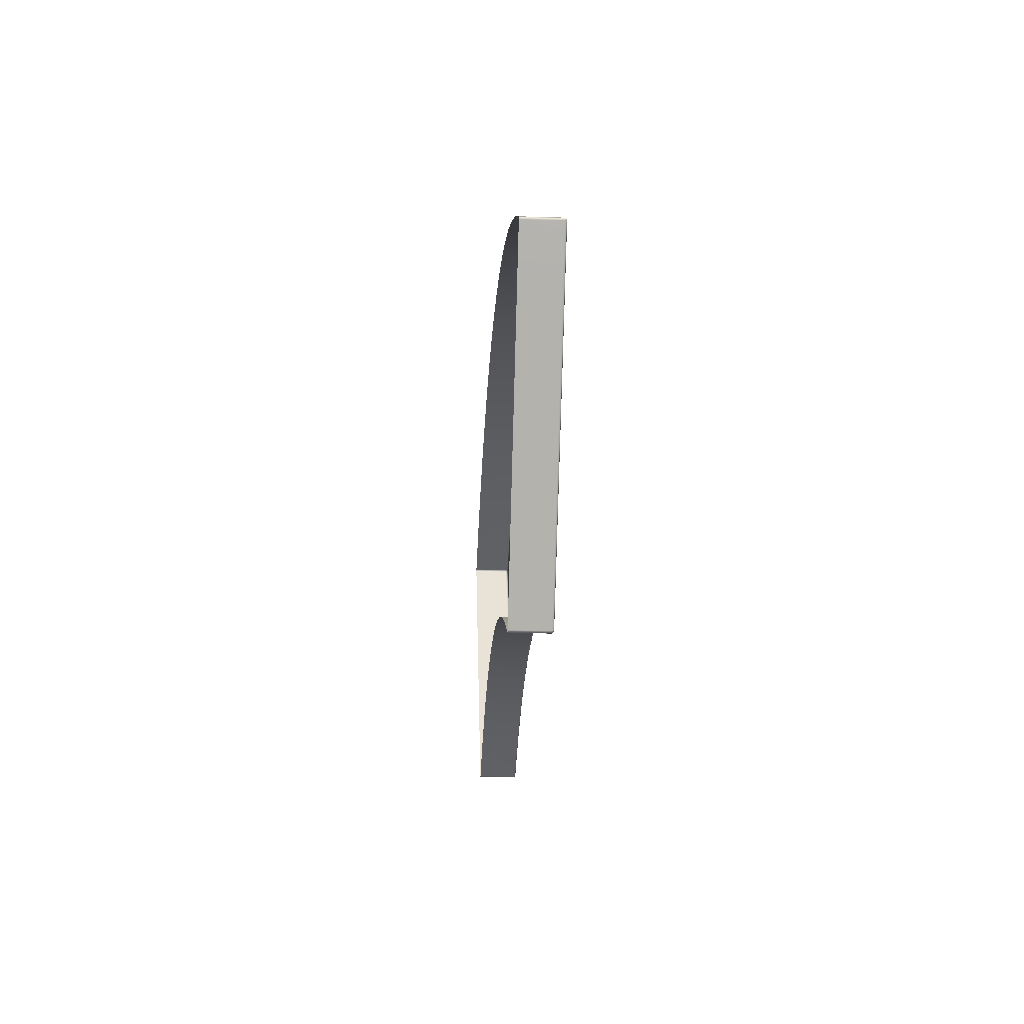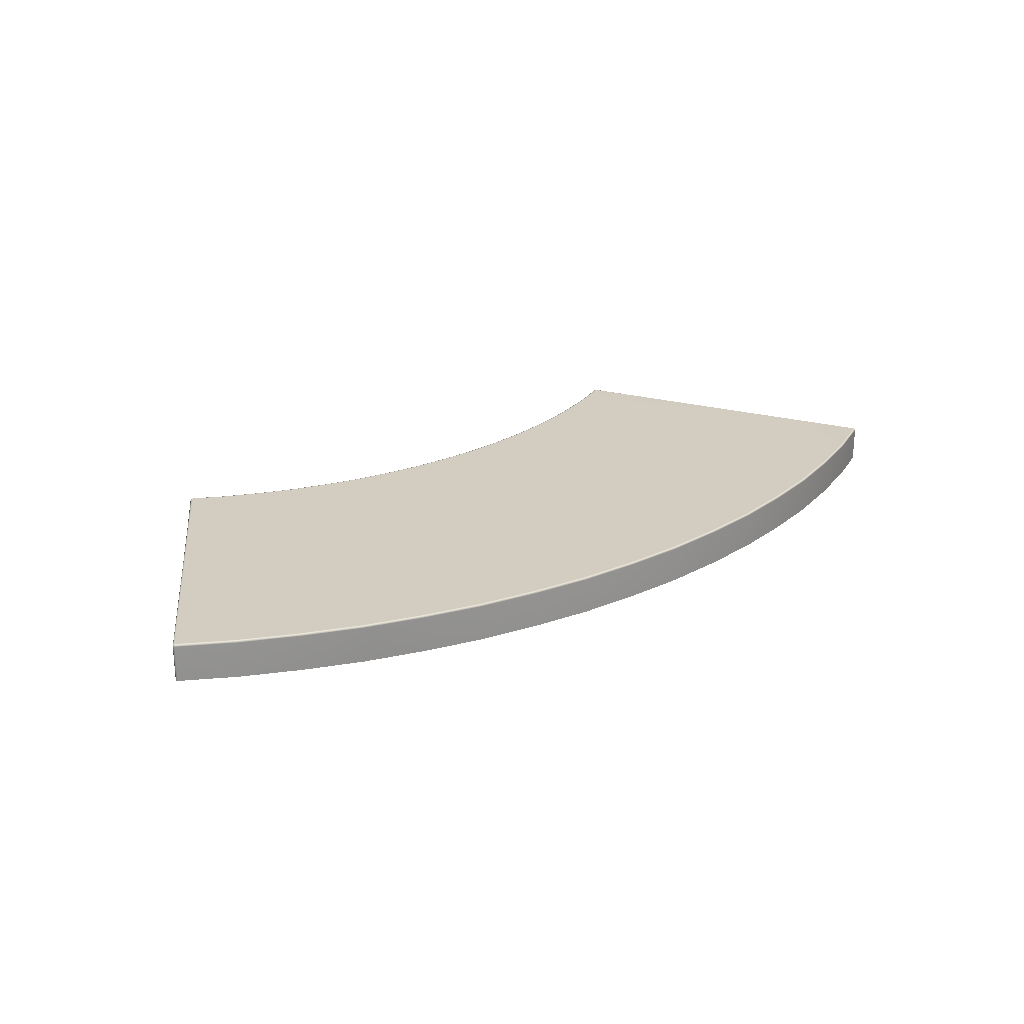
<metadata>
{"format":"obj","ext":"obj","renderer":"f3d","projection":"perspective","resolution":1024,"background":"white","views":[{"elev":-19.6,"azim":86.9,"up":"+Z"},{"elev":24.5,"azim":-36.6,"up":"+Y"}]}
</metadata>
<code>
g ENV_S05_EG2_Vinyl_Radial_01_MO
v -4.736 0.5172 11.43
v -6.348 0.5172 12.87
v -5.475 0.5172 11.1
v -5.49 0.5172 13.25
v -7.219 0.5172 14.64
v -3.979 0.5172 11.72
v -6.244 0.5172 15.07
v -4.613 0.5172 13.59
v -3.203 0.5172 11.95
v -5.246 0.5172 15.46
v -3.713 0.5172 13.86
v -2.415 0.5172 12.14
v -4.223 0.5172 15.76
v -2.799 0.5172 14.08
v -1.615 0.5172 12.26
v -3.184 0.5172 16.01
v -1.873 0.5172 14.22
v -0.8093 0.5172 12.35
v -2.13 0.5172 16.18
v -0.938 0.5172 14.32
v -0.0001364 0.5172 12.37
v -1.067 0.5172 16.29
v -0.0001364 0.5172 14.35
v 0.8102 0.5172 12.35
v -0.0001364 0.5172 16.32
v 0.9393 0.5172 14.32
v 1.615 0.5172 12.26
v 1.068 0.5172 16.29
v 1.873 0.5172 14.22
v 2.416 0.5172 12.14
v 2.13 0.5172 16.18
v 2.801 0.5172 14.08
v 3.203 0.5172 11.95
v 3.185 0.5172 16.01
v 3.713 0.5172 13.86
v 3.98 0.5172 11.72
v 4.223 0.5172 15.76
v 4.614 0.5172 13.59
v 4.736 0.5172 11.43
v 5.248 0.5172 15.46
v 5.49 0.5172 13.25
v 5.476 0.5172 11.1
v 6.244 0.5172 15.07
v 6.348 0.5172 12.87
v 7.22 0.5172 14.64
v 8.67 0.4754 15.04
v 8.67 -0.2153 15.04
v 8.651 -0.2153 15.07
v 8.651 0.4754 15.07
v 8.645 0.5048 15.06
v 8.663 0.4997 15.04
v 7.683 0.5052 15.58
v 7.688 0.4762 15.59
v 7.688 -0.2153 15.59
v 8.656 0.5048 15.02
v 8.148 0.5052 14.14
v 8.158 0.4762 14.13
v 8.666 0.4754 15.01
v 8.158 -0.2153 14.13
v 8.666 -0.2153 15.01
v 8.67 -0.2153 15.04
v 8.67 0.4754 15.04
v 8.663 0.4997 15.04
v -7.687 0.4762 15.59
v -8.645 0.5048 15.06
v -7.681 0.5052 15.58
v -8.651 0.4754 15.07
v -7.687 -0.2153 15.59
v -8.651 -0.2153 15.07
v -8.67 -0.2153 15.04
v -8.67 0.4754 15.04
v -8.663 0.4997 15.04
v -8.67 0.4754 15.04
v -8.67 -0.2153 15.04
v -8.666 -0.2153 15.01
v -8.666 0.4754 15.01
v -8.656 0.5048 15.02
v -8.663 0.4997 15.04
v -8.147 0.5052 14.14
v -8.158 0.4762 14.13
v -8.158 -0.2153 14.13
v 4.843 0.4762 9.781
v 5.428 0.5052 9.495
v 4.851 0.5052 9.796
v 5.42 0.4766 9.48
v 4.843 -0.2153 9.781
v 5.42 -0.2153 9.48
v 5.465 -0.2153 9.476
v 5.465 0.4766 9.476
v 5.462 0.5001 9.485
v 5.465 0.4766 9.476
v 5.465 -0.2153 9.476
v 5.501 -0.2153 9.502
v 5.501 0.4766 9.502
v 5.486 0.5052 9.511
v 5.462 0.5001 9.485
v 6.177 0.5052 10.72
v 6.188 0.4762 10.71
v 6.188 -0.2153 10.71
v -5.465 0.4766 9.476
v -5.465 -0.2153 9.476
v -5.42 -0.2153 9.48
v -5.42 0.4766 9.48
v -5.429 0.5052 9.495
v -5.463 0.5001 9.485
v -4.849 0.5052 9.797
v -4.842 0.4762 9.782
v -4.842 -0.2153 9.782
v -5.486 0.5052 9.511
v -6.177 0.5052 10.72
v -6.188 0.4762 10.71
v -5.501 0.4766 9.502
v -6.188 -0.2153 10.71
v -5.501 -0.2153 9.502
v -5.465 -0.2153 9.476
v -5.465 0.4766 9.476
v -5.463 0.5001 9.485
v 3.98 0.5172 11.72
v 4.211 0.5172 10.11
v 4.736 0.5172 11.43
v 3.539 0.5172 10.36
v 3.525 0.5052 10.32
v 4.195 0.5052 10.08
v 3.203 0.5172 11.95
v 3.539 0.5172 10.36
v 3.98 0.5172 11.72
v 2.848 0.5172 10.56
v 2.837 0.5052 10.52
v 3.525 0.5052 10.32
v 2.416 0.5172 12.14
v 2.848 0.5172 10.56
v 3.203 0.5172 11.95
v 2.148 0.5172 10.72
v 2.14 0.5052 10.68
v 2.837 0.5052 10.52
v 1.615 0.5172 12.26
v 2.148 0.5172 10.72
v 2.416 0.5172 12.14
v 1.436 0.5172 10.83
v 1.431 0.5052 10.79
v 2.14 0.5052 10.68
v 0.8102 0.5172 12.35
v 1.436 0.5172 10.83
v 1.615 0.5172 12.26
v 0.7204 0.5172 10.9
v 0.7176 0.5052 10.86
v 1.431 0.5052 10.79
v -0.0001364 0.5172 12.37
v 0.7204 0.5172 10.9
v 0.8102 0.5172 12.35
v -0.0001364 0.5172 10.92
v -0.0001364 0.5052 10.88
v 0.7176 0.5052 10.86
v -0.8093 0.5172 12.35
v -0.0001364 0.5172 10.92
v -0.0001364 0.5172 12.37
v -0.7194 0.5172 10.9
v -0.7167 0.5052 10.86
v -0.0001364 0.5052 10.88
v -1.615 0.5172 12.26
v -0.7194 0.5172 10.9
v -0.8093 0.5172 12.35
v -1.436 0.5172 10.83
v -1.431 0.5052 10.79
v -0.7167 0.5052 10.86
v -2.415 0.5172 12.14
v -1.436 0.5172 10.83
v -1.615 0.5172 12.26
v -2.147 0.5172 10.72
v -2.139 0.5052 10.68
v -1.431 0.5052 10.79
v -3.203 0.5172 11.95
v -2.147 0.5172 10.72
v -2.415 0.5172 12.14
v -2.848 0.5172 10.56
v -2.837 0.5052 10.52
v -2.139 0.5052 10.68
v -3.979 0.5172 11.72
v -2.848 0.5172 10.56
v -3.203 0.5172 11.95
v -3.538 0.5172 10.36
v -3.524 0.5052 10.32
v -2.837 0.5052 10.52
v -4.736 0.5172 11.43
v -3.538 0.5172 10.36
v -3.979 0.5172 11.72
v -4.211 0.5172 10.11
v -4.195 0.5052 10.08
v -3.524 0.5052 10.32
v -5.475 0.5172 11.1
v -4.211 0.5172 10.11
v -4.736 0.5172 11.43
v -4.868 0.5172 9.833
v -4.849 0.5052 9.797
v -4.195 0.5052 10.08
v -5.429 0.5052 9.495
v -6.152 0.5172 10.73
v -6.348 0.5172 12.87
v -7.137 0.5172 12.44
v -7.163 0.5052 12.43
v -6.177 0.5052 10.72
v -5.449 0.5172 9.53
v -5.486 0.5052 9.511
v -5.463 0.5001 9.485
v -6.633 0.5172 16.01
v -6.244 0.5172 15.07
v -5.246 0.5172 15.46
v -5.573 0.5172 16.42
v -5.582 0.5052 16.45
v -6.644 0.5052 16.04
v -5.573 0.5172 16.42
v -5.246 0.5172 15.46
v -4.223 0.5172 15.76
v -4.486 0.5172 16.74
v -4.494 0.5052 16.77
v -5.582 0.5052 16.45
v -4.486 0.5172 16.74
v -4.223 0.5172 15.76
v -3.184 0.5172 16.01
v -3.382 0.5172 17.01
v -3.388 0.5052 17.04
v -4.494 0.5052 16.77
v -3.382 0.5172 17.01
v -3.184 0.5172 16.01
v -2.13 0.5172 16.18
v -2.263 0.5172 17.18
v -2.266 0.5052 17.21
v -3.388 0.5052 17.04
v -2.263 0.5172 17.18
v -2.13 0.5172 16.18
v -1.067 0.5172 16.29
v -1.133 0.5172 17.3
v -1.135 0.5052 17.33
v -2.266 0.5052 17.21
v -1.133 0.5172 17.3
v -1.067 0.5172 16.29
v -0.0001364 0.5172 16.32
v -0.0001364 0.5172 17.33
v -0.0001364 0.5052 17.36
v -1.135 0.5052 17.33
v -0.0001364 0.5172 17.33
v -0.0001364 0.5172 16.32
v 1.068 0.5172 16.29
v 1.135 0.5172 17.3
v 1.137 0.5052 17.33
v -0.0001364 0.5052 17.36
v 1.135 0.5172 17.3
v 1.068 0.5172 16.29
v 2.13 0.5172 16.18
v 2.262 0.5172 17.18
v 2.266 0.5052 17.21
v 1.137 0.5052 17.33
v 2.262 0.5172 17.18
v 2.13 0.5172 16.18
v 3.185 0.5172 16.01
v 3.384 0.5172 17.01
v 3.389 0.5052 17.04
v 2.266 0.5052 17.21
v 3.384 0.5172 17.01
v 3.185 0.5172 16.01
v 4.223 0.5172 15.76
v 4.486 0.5172 16.74
v 4.494 0.5052 16.77
v 3.389 0.5052 17.04
v 4.486 0.5172 16.74
v 4.223 0.5172 15.76
v 5.248 0.5172 15.46
v 5.575 0.5172 16.42
v 5.584 0.5052 16.45
v 4.494 0.5052 16.77
v 5.575 0.5172 16.42
v 5.248 0.5172 15.46
v 6.244 0.5172 15.07
v 6.633 0.5172 16.01
v 6.644 0.5052 16.04
v 5.584 0.5052 16.45
v 6.633 0.5172 16.01
v 6.244 0.5172 15.07
v 7.22 0.5172 14.64
v 7.67 0.5172 15.55
v 7.683 0.5052 15.58
v 6.644 0.5052 16.04
v 8.645 0.5048 15.06
v 8.122 0.5172 14.15
v 8.63 0.5172 15.03
v 8.656 0.5048 15.02
v 8.663 0.4997 15.04
v 8.148 0.5052 14.14
v 7.163 0.5052 12.43
v 7.137 0.5172 12.44
v 6.348 0.5172 12.87
v 5.476 0.5172 11.1
v 7.137 0.5172 12.44
v 6.348 0.5172 12.87
v 6.152 0.5172 10.73
v 6.177 0.5052 10.72
v 7.163 0.5052 12.43
v 5.486 0.5052 9.511
v 5.45 0.5172 9.53
v 5.428 0.5052 9.495
v 5.462 0.5001 9.485
v 4.851 0.5052 9.796
v 4.869 0.5172 9.832
v 4.736 0.5172 11.43
v 4.195 0.5052 10.08
v 4.211 0.5172 10.11
v 4.843 0.4762 9.781
v 4.188 -0.2153 10.06
v 4.843 -0.2153 9.781
v 4.188 0.4762 10.06
v 4.851 0.5052 9.796
v 4.195 0.5052 10.08
v 4.188 0.4762 10.06
v 3.52 -0.2153 10.31
v 4.188 -0.2153 10.06
v 3.52 0.4762 10.31
v 4.195 0.5052 10.08
v 3.525 0.5052 10.32
v 3.52 0.4762 10.31
v 2.833 -0.2153 10.5
v 3.52 -0.2153 10.31
v 2.833 0.4762 10.5
v 3.525 0.5052 10.32
v 2.837 0.5052 10.52
v 2.833 0.4762 10.5
v 2.136 -0.2153 10.66
v 2.833 -0.2153 10.5
v 2.136 0.4762 10.66
v 2.837 0.5052 10.52
v 2.14 0.5052 10.68
v 2.136 0.4762 10.66
v 1.429 -0.2153 10.77
v 2.136 -0.2153 10.66
v 1.429 0.4762 10.77
v 2.14 0.5052 10.68
v 1.431 0.5052 10.79
v 1.429 0.4762 10.77
v 0.7164 -0.2153 10.84
v 1.429 -0.2153 10.77
v 0.7164 0.4762 10.84
v 1.431 0.5052 10.79
v 0.7176 0.5052 10.86
v 0.7164 0.4762 10.84
v -0.0001364 -0.2153 10.86
v 0.7164 -0.2153 10.84
v -0.0001364 0.4762 10.86
v 0.7176 0.5052 10.86
v -0.0001364 0.5052 10.88
v -0.0001364 0.4762 10.86
v -0.7155 -0.2153 10.84
v -0.0001364 -0.2153 10.86
v -0.7155 0.4762 10.84
v -0.0001364 0.5052 10.88
v -0.7167 0.5052 10.86
v -0.7155 0.4762 10.84
v -1.428 -0.2153 10.77
v -0.7155 -0.2153 10.84
v -1.428 0.4762 10.77
v -0.7167 0.5052 10.86
v -1.431 0.5052 10.79
v -1.428 0.4762 10.77
v -2.135 -0.2153 10.66
v -1.428 -0.2153 10.77
v -2.135 0.4762 10.66
v -1.431 0.5052 10.79
v -2.139 0.5052 10.68
v -2.135 0.4762 10.66
v -2.832 -0.2153 10.5
v -2.135 -0.2153 10.66
v -2.832 0.4762 10.5
v -2.139 0.5052 10.68
v -2.837 0.5052 10.52
v -2.832 0.4762 10.5
v -3.519 -0.2153 10.31
v -2.832 -0.2153 10.5
v -3.519 0.4762 10.31
v -2.837 0.5052 10.52
v -3.524 0.5052 10.32
v -3.519 0.4762 10.31
v -4.188 -0.2153 10.06
v -3.519 -0.2153 10.31
v -4.188 0.4762 10.06
v -3.524 0.5052 10.32
v -4.195 0.5052 10.08
v -4.188 0.4762 10.06
v -4.842 -0.2153 9.782
v -4.188 -0.2153 10.06
v -4.842 0.4762 9.782
v -4.195 0.5052 10.08
v -4.849 0.5052 9.797
v -7.687 0.4762 15.59
v -6.649 -0.2153 16.05
v -7.687 -0.2153 15.59
v -6.649 0.4762 16.05
v -7.681 0.5052 15.58
v -6.644 0.5052 16.04
v -6.649 0.4762 16.05
v -5.586 -0.2153 16.46
v -6.649 -0.2153 16.05
v -5.586 0.4762 16.46
v -6.644 0.5052 16.04
v -5.582 0.5052 16.45
v -5.586 0.4762 16.46
v -4.497 -0.2153 16.78
v -5.586 -0.2153 16.46
v -4.497 0.4762 16.78
v -5.582 0.5052 16.45
v -4.494 0.5052 16.77
v -4.497 0.4762 16.78
v -3.39 -0.2153 17.05
v -4.497 -0.2153 16.78
v -3.39 0.4762 17.05
v -4.494 0.5052 16.77
v -3.388 0.5052 17.04
v -3.39 0.4762 17.05
v -2.268 -0.2153 17.23
v -3.39 -0.2153 17.05
v -2.268 0.4762 17.23
v -3.388 0.5052 17.04
v -2.266 0.5052 17.21
v -2.268 0.4762 17.23
v -1.136 -0.2153 17.34
v -2.268 -0.2153 17.23
v -1.136 0.4762 17.34
v -2.266 0.5052 17.21
v -1.135 0.5052 17.33
v -1.136 0.4762 17.34
v -0.0001364 -0.2153 17.37
v -1.136 -0.2153 17.34
v -0.0001364 0.4762 17.37
v -1.135 0.5052 17.33
v -0.0001364 0.5052 17.36
v -0.0001364 0.4762 17.37
v 1.138 -0.2153 17.34
v -0.0001364 -0.2153 17.37
v 1.138 0.4762 17.34
v -0.0001364 0.5052 17.36
v 1.137 0.5052 17.33
v 1.138 0.4762 17.34
v 2.268 -0.2153 17.23
v 1.138 -0.2153 17.34
v 2.268 0.4762 17.23
v 1.137 0.5052 17.33
v 2.266 0.5052 17.21
v 2.268 0.4762 17.23
v 3.392 -0.2153 17.05
v 2.268 -0.2153 17.23
v 3.392 0.4762 17.05
v 2.266 0.5052 17.21
v 3.389 0.5052 17.04
v 3.392 0.4762 17.05
v 4.497 -0.2153 16.78
v 3.392 -0.2153 17.05
v 4.497 0.4762 16.78
v 3.389 0.5052 17.04
v 4.494 0.5052 16.77
v 4.497 0.4762 16.78
v 5.588 -0.2153 16.46
v 4.497 -0.2153 16.78
v 5.588 0.4762 16.46
v 4.494 0.5052 16.77
v 5.584 0.5052 16.45
v 5.588 0.4762 16.46
v 6.649 -0.2153 16.05
v 5.588 -0.2153 16.46
v 6.649 0.4762 16.05
v 5.584 0.5052 16.45
v 6.644 0.5052 16.04
v 6.649 0.4762 16.05
v 7.688 -0.2153 15.59
v 6.649 -0.2153 16.05
v 7.688 0.4762 15.59
v 6.644 0.5052 16.04
v 7.683 0.5052 15.58
v -6.188 -0.2153 10.71
v -7.173 0.4762 12.42
v -7.173 -0.2153 12.42
v -6.188 0.4762 10.71
v -7.163 0.5052 12.43
v -6.177 0.5052 10.72
v 6.188 0.4762 10.71
v 6.188 -0.2153 10.71
v 7.173 -0.2153 12.42
v 7.173 0.4762 12.42
v 7.163 0.5052 12.43
v 6.177 0.5052 10.72
v -7.173 0.4762 12.42
v -8.158 -0.2153 14.13
v -7.173 -0.2153 12.42
v -8.158 0.4762 14.13
v -7.163 0.5052 12.43
v -8.147 0.5052 14.14
v 8.158 0.4762 14.13
v 7.173 -0.2153 12.42
v 8.158 -0.2153 14.13
v 7.173 0.4762 12.42
v 8.148 0.5052 14.14
v 7.163 0.5052 12.43
v -8.147 0.5052 14.14
v -7.163 0.5052 12.43
v -7.137 0.5172 12.44
v -8.122 0.5172 14.15
v -6.348 0.5172 12.87
v -8.656 0.5048 15.02
v -7.219 0.5172 14.64
v -8.63 0.5172 15.03
v -8.645 0.5048 15.06
v -8.663 0.4997 15.04
v -7.681 0.5052 15.58
v -7.669 0.5172 15.55
v -6.244 0.5172 15.07
v -6.644 0.5052 16.04
v -6.633 0.5172 16.01
g ENV_S05_EG2_Vinyl_Radial_01_MO_0
f 3 2 1
f 2 4 1
f 4 2 5
f 1 4 6
f 7 4 5
f 4 8 6
f 8 4 7
f 6 8 9
f 10 8 7
f 8 11 9
f 11 8 10
f 9 11 12
f 13 11 10
f 11 14 12
f 14 11 13
f 12 14 15
f 16 14 13
f 14 17 15
f 17 14 16
f 15 17 18
f 19 17 16
f 17 20 18
f 20 17 19
f 18 20 21
f 22 20 19
f 20 23 21
f 23 20 22
f 21 23 24
f 25 23 22
f 23 26 24
f 26 23 25
f 24 26 27
f 28 26 25
f 26 29 27
f 29 26 28
f 27 29 30
f 31 29 28
f 29 32 30
f 32 29 31
f 30 32 33
f 34 32 31
f 32 35 33
f 35 32 34
f 33 35 36
f 37 35 34
f 35 38 36
f 38 35 37
f 36 38 39
f 40 38 37
f 38 41 39
f 41 38 40
f 39 41 42
f 43 41 40
f 41 44 42
f 44 41 43
f 45 44 43
f 48 47 46
f 49 48 46
f 49 46 50
f 46 51 50
f 50 52 49
f 52 53 49
f 48 49 53
f 54 48 53
f 57 56 55
f 58 57 55
f 59 57 58
f 60 59 58
f 61 60 58
f 62 61 58
f 58 55 62
f 55 63 62
f 66 65 64
f 65 67 64
f 68 64 67
f 69 68 67
f 70 69 67
f 71 70 67
f 67 65 71
f 65 72 71
f 75 74 73
f 76 75 73
f 76 73 77
f 73 78 77
f 77 79 76
f 79 80 76
f 75 76 80
f 81 75 80
f 84 83 82
f 83 85 82
f 86 82 85
f 87 86 85
f 88 87 85
f 89 88 85
f 85 83 89
f 83 90 89
f 93 92 91
f 94 93 91
f 94 91 95
f 91 96 95
f 95 97 94
f 97 98 94
f 93 94 98
f 99 93 98
f 102 101 100
f 103 102 100
f 103 100 104
f 100 105 104
f 103 104 106
f 107 103 106
f 102 103 107
f 108 102 107
f 111 110 109
f 112 111 109
f 113 111 112
f 114 113 112
f 115 114 112
f 116 115 112
f 112 109 116
f 109 117 116
f 120 119 118
f 119 121 118
f 122 121 119
f 123 122 119
f 126 125 124
f 125 127 124
f 128 127 125
f 129 128 125
f 132 131 130
f 131 133 130
f 134 133 131
f 135 134 131
f 138 137 136
f 137 139 136
f 140 139 137
f 141 140 137
f 144 143 142
f 143 145 142
f 146 145 143
f 147 146 143
f 150 149 148
f 149 151 148
f 152 151 149
f 153 152 149
f 156 155 154
f 155 157 154
f 158 157 155
f 159 158 155
f 162 161 160
f 161 163 160
f 164 163 161
f 165 164 161
f 168 167 166
f 167 169 166
f 170 169 167
f 171 170 167
f 174 173 172
f 173 175 172
f 176 175 173
f 177 176 173
f 180 179 178
f 179 181 178
f 182 181 179
f 183 182 179
f 186 185 184
f 185 187 184
f 188 187 185
f 189 188 185
f 192 191 190
f 191 193 190
f 194 193 191
f 195 194 191
f 194 196 193
f 190 193 197
f 198 190 197
f 199 198 197
f 200 199 197
f 201 200 197
f 193 202 197
f 201 197 202
f 196 202 193
f 203 201 202
f 202 196 203
f 196 204 203
f 207 206 205
f 208 207 205
f 208 205 209
f 205 210 209
f 213 212 211
f 214 213 211
f 214 211 215
f 211 216 215
f 219 218 217
f 220 219 217
f 220 217 221
f 217 222 221
f 225 224 223
f 226 225 223
f 226 223 227
f 223 228 227
f 231 230 229
f 232 231 229
f 232 229 233
f 229 234 233
f 237 236 235
f 238 237 235
f 238 235 239
f 235 240 239
f 243 242 241
f 244 243 241
f 244 241 245
f 241 246 245
f 249 248 247
f 250 249 247
f 250 247 251
f 247 252 251
f 255 254 253
f 256 255 253
f 256 253 257
f 253 258 257
f 261 260 259
f 262 261 259
f 262 259 263
f 259 264 263
f 267 266 265
f 268 267 265
f 268 265 269
f 265 270 269
f 273 272 271
f 274 273 271
f 274 271 275
f 271 276 275
f 279 278 277
f 280 279 277
f 280 277 281
f 277 282 281
f 280 281 283
f 284 279 280
f 285 280 283
f 285 284 280
f 285 283 286
f 283 287 286
f 286 288 285
f 288 284 285
f 288 289 284
f 289 290 284
f 284 290 279
f 290 291 279
f 294 293 292
f 293 295 292
f 296 295 293
f 297 296 293
f 295 296 298
f 295 299 292
f 299 295 298
f 299 298 300
f 298 301 300
f 299 300 302
f 299 303 292
f 303 299 302
f 292 303 304
f 302 305 303
f 303 306 304
f 305 306 303
f 309 308 307
f 308 310 307
f 307 310 311
f 310 312 311
f 315 314 313
f 314 316 313
f 313 316 317
f 316 318 317
f 321 320 319
f 320 322 319
f 319 322 323
f 322 324 323
f 327 326 325
f 326 328 325
f 325 328 329
f 328 330 329
f 333 332 331
f 332 334 331
f 331 334 335
f 334 336 335
f 339 338 337
f 338 340 337
f 337 340 341
f 340 342 341
f 345 344 343
f 344 346 343
f 343 346 347
f 346 348 347
f 351 350 349
f 350 352 349
f 349 352 353
f 352 354 353
f 357 356 355
f 356 358 355
f 355 358 359
f 358 360 359
f 363 362 361
f 362 364 361
f 361 364 365
f 364 366 365
f 369 368 367
f 368 370 367
f 367 370 371
f 370 372 371
f 375 374 373
f 374 376 373
f 373 376 377
f 376 378 377
f 381 380 379
f 380 382 379
f 379 382 383
f 382 384 383
f 387 386 385
f 386 388 385
f 385 388 389
f 388 390 389
f 393 392 391
f 392 394 391
f 395 391 394
f 396 395 394
f 399 398 397
f 398 400 397
f 401 397 400
f 402 401 400
f 405 404 403
f 404 406 403
f 407 403 406
f 408 407 406
f 411 410 409
f 410 412 409
f 413 409 412
f 414 413 412
f 417 416 415
f 416 418 415
f 419 415 418
f 420 419 418
f 423 422 421
f 422 424 421
f 425 421 424
f 426 425 424
f 429 428 427
f 428 430 427
f 431 427 430
f 432 431 430
f 435 434 433
f 434 436 433
f 437 433 436
f 438 437 436
f 441 440 439
f 440 442 439
f 443 439 442
f 444 443 442
f 447 446 445
f 446 448 445
f 449 445 448
f 450 449 448
f 453 452 451
f 452 454 451
f 455 451 454
f 456 455 454
f 459 458 457
f 458 460 457
f 461 457 460
f 462 461 460
f 465 464 463
f 464 466 463
f 467 463 466
f 468 467 466
f 471 470 469
f 470 472 469
f 473 469 472
f 474 473 472
f 477 476 475
f 476 478 475
f 478 476 479
f 480 478 479
f 483 482 481
f 484 483 481
f 484 481 485
f 481 486 485
f 489 488 487
f 488 490 487
f 491 487 490
f 492 491 490
f 495 494 493
f 494 496 493
f 493 496 497
f 496 498 497
f 501 500 499
f 502 501 499
f 503 501 502
f 502 499 504
f 505 503 502
f 506 502 504
f 505 502 506
f 506 504 507
f 504 508 507
f 506 507 509
f 510 505 506
f 510 506 509
f 511 505 510
f 510 509 512
f 513 511 510
f 513 510 512

</code>
